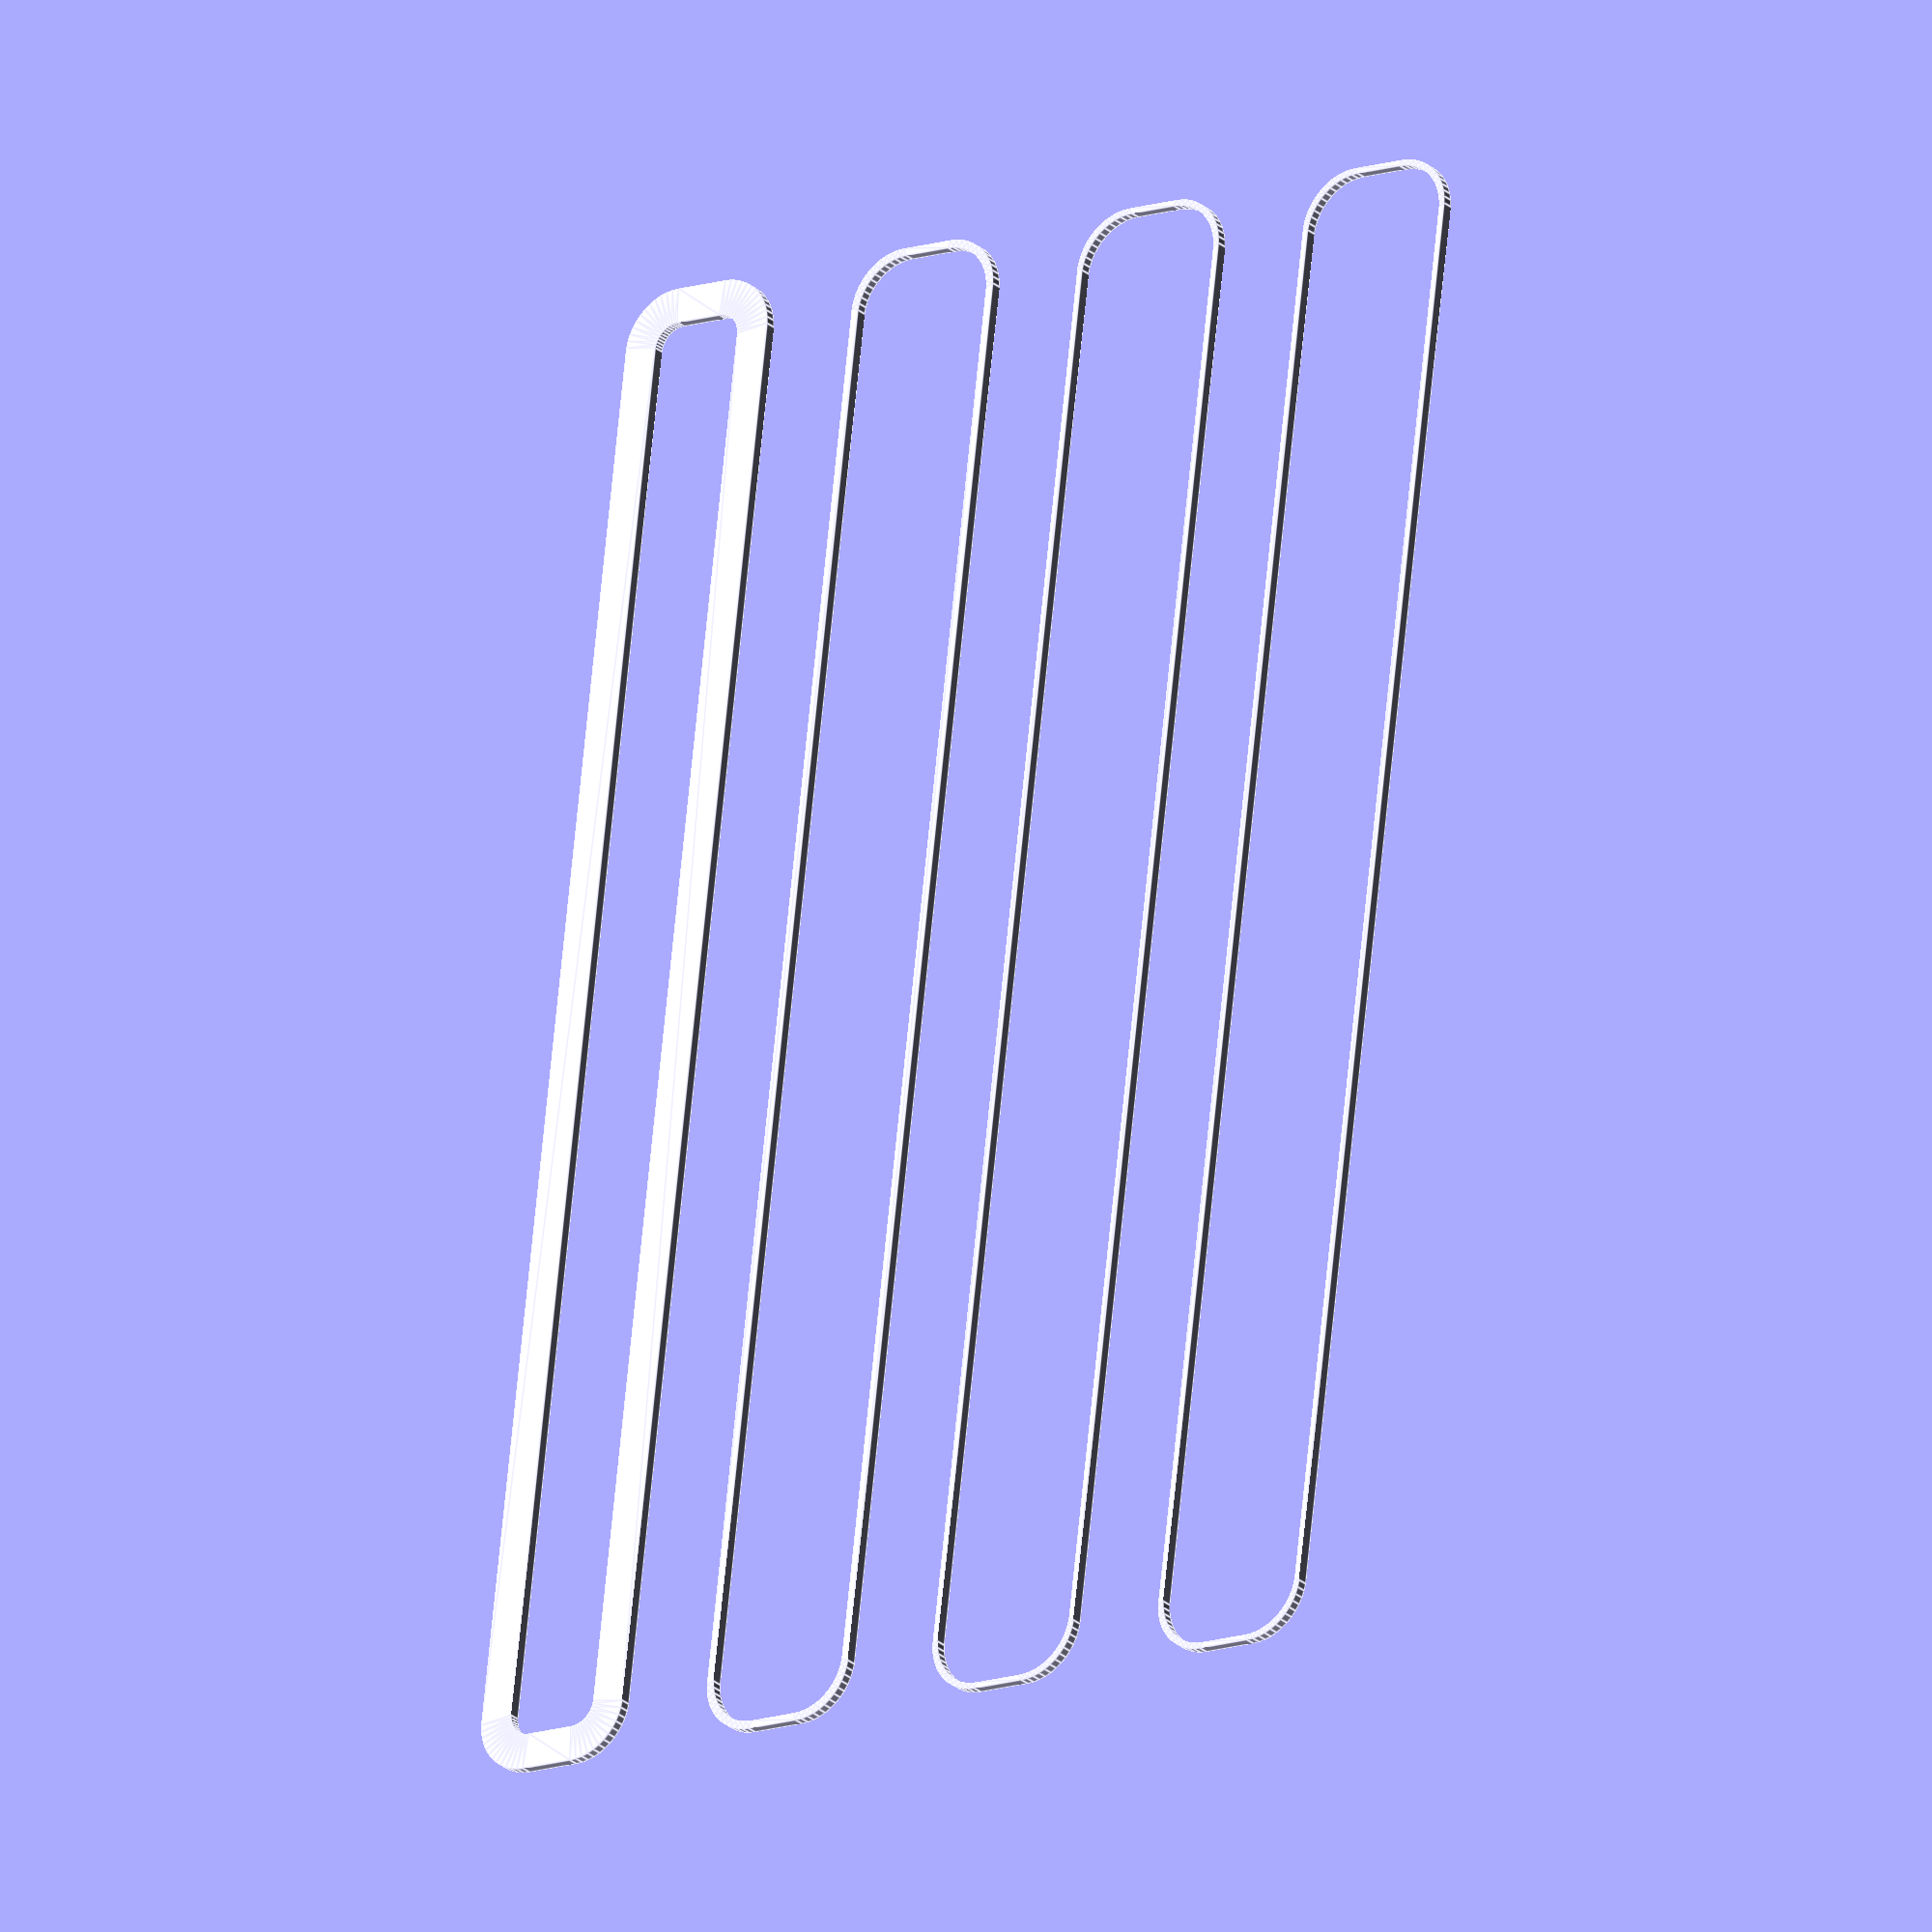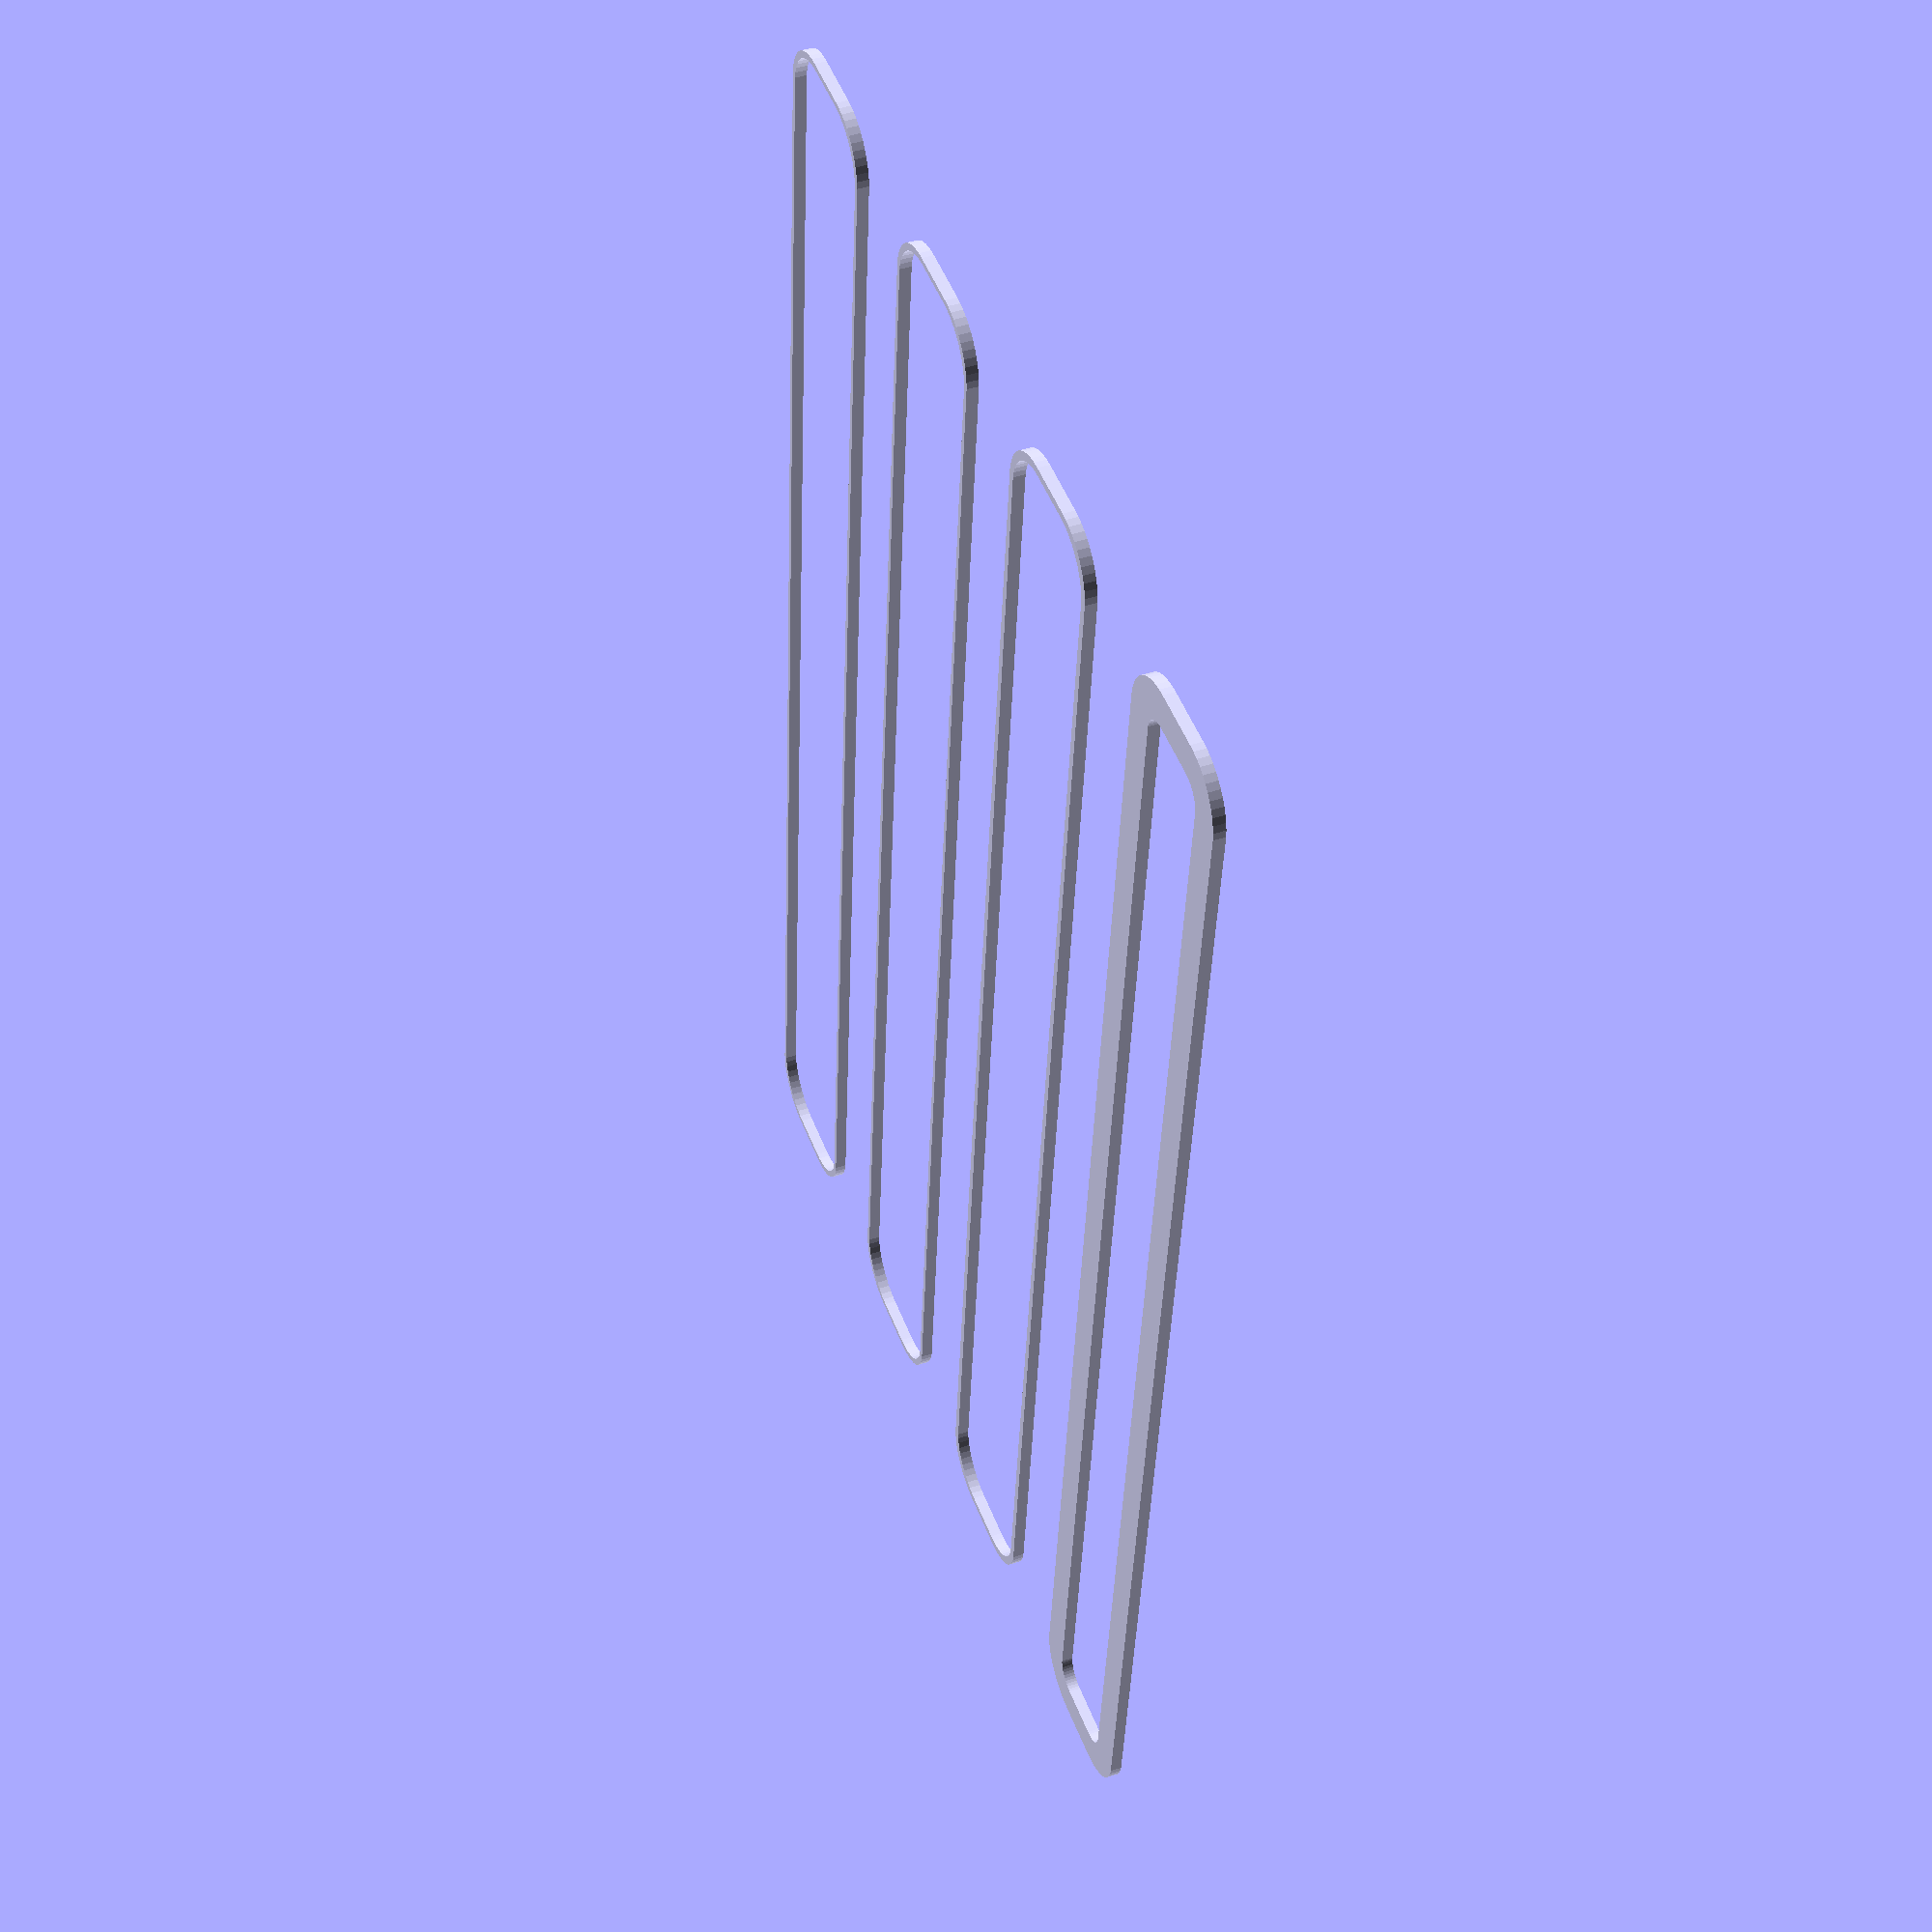
<openscad>
$fn = 50;


union() {
	translate(v = [0, 0, 0]) {
		projection() {
			intersection() {
				translate(v = [-500, -500, -10.5000000000]) {
					cube(size = [1000, 1000, 0.1000000000]);
				}
				difference() {
					union() {
						hull() {
							translate(v = [-62.5000000000, 2.5000000000, 0]) {
								cylinder(h = 24, r = 5);
							}
							translate(v = [62.5000000000, 2.5000000000, 0]) {
								cylinder(h = 24, r = 5);
							}
							translate(v = [-62.5000000000, -2.5000000000, 0]) {
								cylinder(h = 24, r = 5);
							}
							translate(v = [62.5000000000, -2.5000000000, 0]) {
								cylinder(h = 24, r = 5);
							}
						}
					}
					union() {
						translate(v = [-60.0000000000, 0.0000000000, 1]) {
							rotate(a = [0, 0, 0]) {
								difference() {
									union() {
										cylinder(h = 3, r = 2.9000000000);
										translate(v = [0, 0, -10.0000000000]) {
											cylinder(h = 10, r = 1.5000000000);
										}
										translate(v = [0, 0, -10.0000000000]) {
											cylinder(h = 10, r = 1.8000000000);
										}
										translate(v = [0, 0, -10.0000000000]) {
											cylinder(h = 10, r = 1.5000000000);
										}
									}
									union();
								}
							}
						}
						translate(v = [60.0000000000, 0.0000000000, 1]) {
							rotate(a = [0, 0, 0]) {
								difference() {
									union() {
										cylinder(h = 3, r = 2.9000000000);
										translate(v = [0, 0, -10.0000000000]) {
											cylinder(h = 10, r = 1.5000000000);
										}
										translate(v = [0, 0, -10.0000000000]) {
											cylinder(h = 10, r = 1.8000000000);
										}
										translate(v = [0, 0, -10.0000000000]) {
											cylinder(h = 10, r = 1.5000000000);
										}
									}
									union();
								}
							}
						}
						translate(v = [-60.0000000000, 0.0000000000, 1]) {
							rotate(a = [0, 0, 0]) {
								difference() {
									union() {
										cylinder(h = 3, r = 2.9000000000);
										translate(v = [0, 0, -10.0000000000]) {
											cylinder(h = 10, r = 1.5000000000);
										}
										translate(v = [0, 0, -10.0000000000]) {
											cylinder(h = 10, r = 1.8000000000);
										}
										translate(v = [0, 0, -10.0000000000]) {
											cylinder(h = 10, r = 1.5000000000);
										}
									}
									union();
								}
							}
						}
						translate(v = [60.0000000000, 0.0000000000, 1]) {
							rotate(a = [0, 0, 0]) {
								difference() {
									union() {
										cylinder(h = 3, r = 2.9000000000);
										translate(v = [0, 0, -10.0000000000]) {
											cylinder(h = 10, r = 1.5000000000);
										}
										translate(v = [0, 0, -10.0000000000]) {
											cylinder(h = 10, r = 1.8000000000);
										}
										translate(v = [0, 0, -10.0000000000]) {
											cylinder(h = 10, r = 1.5000000000);
										}
									}
									union();
								}
							}
						}
						translate(v = [0, 0, 1]) {
							hull() {
								union() {
									translate(v = [-62.2500000000, 2.2500000000, 4.7500000000]) {
										cylinder(h = 34.5000000000, r = 4.7500000000);
									}
									translate(v = [-62.2500000000, 2.2500000000, 4.7500000000]) {
										sphere(r = 4.7500000000);
									}
									translate(v = [-62.2500000000, 2.2500000000, 39.2500000000]) {
										sphere(r = 4.7500000000);
									}
								}
								union() {
									translate(v = [62.2500000000, 2.2500000000, 4.7500000000]) {
										cylinder(h = 34.5000000000, r = 4.7500000000);
									}
									translate(v = [62.2500000000, 2.2500000000, 4.7500000000]) {
										sphere(r = 4.7500000000);
									}
									translate(v = [62.2500000000, 2.2500000000, 39.2500000000]) {
										sphere(r = 4.7500000000);
									}
								}
								union() {
									translate(v = [-62.2500000000, -2.2500000000, 4.7500000000]) {
										cylinder(h = 34.5000000000, r = 4.7500000000);
									}
									translate(v = [-62.2500000000, -2.2500000000, 4.7500000000]) {
										sphere(r = 4.7500000000);
									}
									translate(v = [-62.2500000000, -2.2500000000, 39.2500000000]) {
										sphere(r = 4.7500000000);
									}
								}
								union() {
									translate(v = [62.2500000000, -2.2500000000, 4.7500000000]) {
										cylinder(h = 34.5000000000, r = 4.7500000000);
									}
									translate(v = [62.2500000000, -2.2500000000, 4.7500000000]) {
										sphere(r = 4.7500000000);
									}
									translate(v = [62.2500000000, -2.2500000000, 39.2500000000]) {
										sphere(r = 4.7500000000);
									}
								}
							}
						}
					}
				}
			}
		}
	}
	translate(v = [0, 24, 0]) {
		projection() {
			intersection() {
				translate(v = [-500, -500, -7.5000000000]) {
					cube(size = [1000, 1000, 0.1000000000]);
				}
				difference() {
					union() {
						hull() {
							translate(v = [-62.5000000000, 2.5000000000, 0]) {
								cylinder(h = 24, r = 5);
							}
							translate(v = [62.5000000000, 2.5000000000, 0]) {
								cylinder(h = 24, r = 5);
							}
							translate(v = [-62.5000000000, -2.5000000000, 0]) {
								cylinder(h = 24, r = 5);
							}
							translate(v = [62.5000000000, -2.5000000000, 0]) {
								cylinder(h = 24, r = 5);
							}
						}
					}
					union() {
						translate(v = [-60.0000000000, 0.0000000000, 1]) {
							rotate(a = [0, 0, 0]) {
								difference() {
									union() {
										cylinder(h = 3, r = 2.9000000000);
										translate(v = [0, 0, -10.0000000000]) {
											cylinder(h = 10, r = 1.5000000000);
										}
										translate(v = [0, 0, -10.0000000000]) {
											cylinder(h = 10, r = 1.8000000000);
										}
										translate(v = [0, 0, -10.0000000000]) {
											cylinder(h = 10, r = 1.5000000000);
										}
									}
									union();
								}
							}
						}
						translate(v = [60.0000000000, 0.0000000000, 1]) {
							rotate(a = [0, 0, 0]) {
								difference() {
									union() {
										cylinder(h = 3, r = 2.9000000000);
										translate(v = [0, 0, -10.0000000000]) {
											cylinder(h = 10, r = 1.5000000000);
										}
										translate(v = [0, 0, -10.0000000000]) {
											cylinder(h = 10, r = 1.8000000000);
										}
										translate(v = [0, 0, -10.0000000000]) {
											cylinder(h = 10, r = 1.5000000000);
										}
									}
									union();
								}
							}
						}
						translate(v = [-60.0000000000, 0.0000000000, 1]) {
							rotate(a = [0, 0, 0]) {
								difference() {
									union() {
										cylinder(h = 3, r = 2.9000000000);
										translate(v = [0, 0, -10.0000000000]) {
											cylinder(h = 10, r = 1.5000000000);
										}
										translate(v = [0, 0, -10.0000000000]) {
											cylinder(h = 10, r = 1.8000000000);
										}
										translate(v = [0, 0, -10.0000000000]) {
											cylinder(h = 10, r = 1.5000000000);
										}
									}
									union();
								}
							}
						}
						translate(v = [60.0000000000, 0.0000000000, 1]) {
							rotate(a = [0, 0, 0]) {
								difference() {
									union() {
										cylinder(h = 3, r = 2.9000000000);
										translate(v = [0, 0, -10.0000000000]) {
											cylinder(h = 10, r = 1.5000000000);
										}
										translate(v = [0, 0, -10.0000000000]) {
											cylinder(h = 10, r = 1.8000000000);
										}
										translate(v = [0, 0, -10.0000000000]) {
											cylinder(h = 10, r = 1.5000000000);
										}
									}
									union();
								}
							}
						}
						translate(v = [0, 0, 1]) {
							hull() {
								union() {
									translate(v = [-62.2500000000, 2.2500000000, 4.7500000000]) {
										cylinder(h = 34.5000000000, r = 4.7500000000);
									}
									translate(v = [-62.2500000000, 2.2500000000, 4.7500000000]) {
										sphere(r = 4.7500000000);
									}
									translate(v = [-62.2500000000, 2.2500000000, 39.2500000000]) {
										sphere(r = 4.7500000000);
									}
								}
								union() {
									translate(v = [62.2500000000, 2.2500000000, 4.7500000000]) {
										cylinder(h = 34.5000000000, r = 4.7500000000);
									}
									translate(v = [62.2500000000, 2.2500000000, 4.7500000000]) {
										sphere(r = 4.7500000000);
									}
									translate(v = [62.2500000000, 2.2500000000, 39.2500000000]) {
										sphere(r = 4.7500000000);
									}
								}
								union() {
									translate(v = [-62.2500000000, -2.2500000000, 4.7500000000]) {
										cylinder(h = 34.5000000000, r = 4.7500000000);
									}
									translate(v = [-62.2500000000, -2.2500000000, 4.7500000000]) {
										sphere(r = 4.7500000000);
									}
									translate(v = [-62.2500000000, -2.2500000000, 39.2500000000]) {
										sphere(r = 4.7500000000);
									}
								}
								union() {
									translate(v = [62.2500000000, -2.2500000000, 4.7500000000]) {
										cylinder(h = 34.5000000000, r = 4.7500000000);
									}
									translate(v = [62.2500000000, -2.2500000000, 4.7500000000]) {
										sphere(r = 4.7500000000);
									}
									translate(v = [62.2500000000, -2.2500000000, 39.2500000000]) {
										sphere(r = 4.7500000000);
									}
								}
							}
						}
					}
				}
			}
		}
	}
	translate(v = [0, 48, 0]) {
		projection() {
			intersection() {
				translate(v = [-500, -500, -4.5000000000]) {
					cube(size = [1000, 1000, 0.1000000000]);
				}
				difference() {
					union() {
						hull() {
							translate(v = [-62.5000000000, 2.5000000000, 0]) {
								cylinder(h = 24, r = 5);
							}
							translate(v = [62.5000000000, 2.5000000000, 0]) {
								cylinder(h = 24, r = 5);
							}
							translate(v = [-62.5000000000, -2.5000000000, 0]) {
								cylinder(h = 24, r = 5);
							}
							translate(v = [62.5000000000, -2.5000000000, 0]) {
								cylinder(h = 24, r = 5);
							}
						}
					}
					union() {
						translate(v = [-60.0000000000, 0.0000000000, 1]) {
							rotate(a = [0, 0, 0]) {
								difference() {
									union() {
										cylinder(h = 3, r = 2.9000000000);
										translate(v = [0, 0, -10.0000000000]) {
											cylinder(h = 10, r = 1.5000000000);
										}
										translate(v = [0, 0, -10.0000000000]) {
											cylinder(h = 10, r = 1.8000000000);
										}
										translate(v = [0, 0, -10.0000000000]) {
											cylinder(h = 10, r = 1.5000000000);
										}
									}
									union();
								}
							}
						}
						translate(v = [60.0000000000, 0.0000000000, 1]) {
							rotate(a = [0, 0, 0]) {
								difference() {
									union() {
										cylinder(h = 3, r = 2.9000000000);
										translate(v = [0, 0, -10.0000000000]) {
											cylinder(h = 10, r = 1.5000000000);
										}
										translate(v = [0, 0, -10.0000000000]) {
											cylinder(h = 10, r = 1.8000000000);
										}
										translate(v = [0, 0, -10.0000000000]) {
											cylinder(h = 10, r = 1.5000000000);
										}
									}
									union();
								}
							}
						}
						translate(v = [-60.0000000000, 0.0000000000, 1]) {
							rotate(a = [0, 0, 0]) {
								difference() {
									union() {
										cylinder(h = 3, r = 2.9000000000);
										translate(v = [0, 0, -10.0000000000]) {
											cylinder(h = 10, r = 1.5000000000);
										}
										translate(v = [0, 0, -10.0000000000]) {
											cylinder(h = 10, r = 1.8000000000);
										}
										translate(v = [0, 0, -10.0000000000]) {
											cylinder(h = 10, r = 1.5000000000);
										}
									}
									union();
								}
							}
						}
						translate(v = [60.0000000000, 0.0000000000, 1]) {
							rotate(a = [0, 0, 0]) {
								difference() {
									union() {
										cylinder(h = 3, r = 2.9000000000);
										translate(v = [0, 0, -10.0000000000]) {
											cylinder(h = 10, r = 1.5000000000);
										}
										translate(v = [0, 0, -10.0000000000]) {
											cylinder(h = 10, r = 1.8000000000);
										}
										translate(v = [0, 0, -10.0000000000]) {
											cylinder(h = 10, r = 1.5000000000);
										}
									}
									union();
								}
							}
						}
						translate(v = [0, 0, 1]) {
							hull() {
								union() {
									translate(v = [-62.2500000000, 2.2500000000, 4.7500000000]) {
										cylinder(h = 34.5000000000, r = 4.7500000000);
									}
									translate(v = [-62.2500000000, 2.2500000000, 4.7500000000]) {
										sphere(r = 4.7500000000);
									}
									translate(v = [-62.2500000000, 2.2500000000, 39.2500000000]) {
										sphere(r = 4.7500000000);
									}
								}
								union() {
									translate(v = [62.2500000000, 2.2500000000, 4.7500000000]) {
										cylinder(h = 34.5000000000, r = 4.7500000000);
									}
									translate(v = [62.2500000000, 2.2500000000, 4.7500000000]) {
										sphere(r = 4.7500000000);
									}
									translate(v = [62.2500000000, 2.2500000000, 39.2500000000]) {
										sphere(r = 4.7500000000);
									}
								}
								union() {
									translate(v = [-62.2500000000, -2.2500000000, 4.7500000000]) {
										cylinder(h = 34.5000000000, r = 4.7500000000);
									}
									translate(v = [-62.2500000000, -2.2500000000, 4.7500000000]) {
										sphere(r = 4.7500000000);
									}
									translate(v = [-62.2500000000, -2.2500000000, 39.2500000000]) {
										sphere(r = 4.7500000000);
									}
								}
								union() {
									translate(v = [62.2500000000, -2.2500000000, 4.7500000000]) {
										cylinder(h = 34.5000000000, r = 4.7500000000);
									}
									translate(v = [62.2500000000, -2.2500000000, 4.7500000000]) {
										sphere(r = 4.7500000000);
									}
									translate(v = [62.2500000000, -2.2500000000, 39.2500000000]) {
										sphere(r = 4.7500000000);
									}
								}
							}
						}
					}
				}
			}
		}
	}
	translate(v = [0, 72, 0]) {
		projection() {
			intersection() {
				translate(v = [-500, -500, -1.5000000000]) {
					cube(size = [1000, 1000, 0.1000000000]);
				}
				difference() {
					union() {
						hull() {
							translate(v = [-62.5000000000, 2.5000000000, 0]) {
								cylinder(h = 24, r = 5);
							}
							translate(v = [62.5000000000, 2.5000000000, 0]) {
								cylinder(h = 24, r = 5);
							}
							translate(v = [-62.5000000000, -2.5000000000, 0]) {
								cylinder(h = 24, r = 5);
							}
							translate(v = [62.5000000000, -2.5000000000, 0]) {
								cylinder(h = 24, r = 5);
							}
						}
					}
					union() {
						translate(v = [-60.0000000000, 0.0000000000, 1]) {
							rotate(a = [0, 0, 0]) {
								difference() {
									union() {
										cylinder(h = 3, r = 2.9000000000);
										translate(v = [0, 0, -10.0000000000]) {
											cylinder(h = 10, r = 1.5000000000);
										}
										translate(v = [0, 0, -10.0000000000]) {
											cylinder(h = 10, r = 1.8000000000);
										}
										translate(v = [0, 0, -10.0000000000]) {
											cylinder(h = 10, r = 1.5000000000);
										}
									}
									union();
								}
							}
						}
						translate(v = [60.0000000000, 0.0000000000, 1]) {
							rotate(a = [0, 0, 0]) {
								difference() {
									union() {
										cylinder(h = 3, r = 2.9000000000);
										translate(v = [0, 0, -10.0000000000]) {
											cylinder(h = 10, r = 1.5000000000);
										}
										translate(v = [0, 0, -10.0000000000]) {
											cylinder(h = 10, r = 1.8000000000);
										}
										translate(v = [0, 0, -10.0000000000]) {
											cylinder(h = 10, r = 1.5000000000);
										}
									}
									union();
								}
							}
						}
						translate(v = [-60.0000000000, 0.0000000000, 1]) {
							rotate(a = [0, 0, 0]) {
								difference() {
									union() {
										cylinder(h = 3, r = 2.9000000000);
										translate(v = [0, 0, -10.0000000000]) {
											cylinder(h = 10, r = 1.5000000000);
										}
										translate(v = [0, 0, -10.0000000000]) {
											cylinder(h = 10, r = 1.8000000000);
										}
										translate(v = [0, 0, -10.0000000000]) {
											cylinder(h = 10, r = 1.5000000000);
										}
									}
									union();
								}
							}
						}
						translate(v = [60.0000000000, 0.0000000000, 1]) {
							rotate(a = [0, 0, 0]) {
								difference() {
									union() {
										cylinder(h = 3, r = 2.9000000000);
										translate(v = [0, 0, -10.0000000000]) {
											cylinder(h = 10, r = 1.5000000000);
										}
										translate(v = [0, 0, -10.0000000000]) {
											cylinder(h = 10, r = 1.8000000000);
										}
										translate(v = [0, 0, -10.0000000000]) {
											cylinder(h = 10, r = 1.5000000000);
										}
									}
									union();
								}
							}
						}
						translate(v = [0, 0, 1]) {
							hull() {
								union() {
									translate(v = [-62.2500000000, 2.2500000000, 4.7500000000]) {
										cylinder(h = 34.5000000000, r = 4.7500000000);
									}
									translate(v = [-62.2500000000, 2.2500000000, 4.7500000000]) {
										sphere(r = 4.7500000000);
									}
									translate(v = [-62.2500000000, 2.2500000000, 39.2500000000]) {
										sphere(r = 4.7500000000);
									}
								}
								union() {
									translate(v = [62.2500000000, 2.2500000000, 4.7500000000]) {
										cylinder(h = 34.5000000000, r = 4.7500000000);
									}
									translate(v = [62.2500000000, 2.2500000000, 4.7500000000]) {
										sphere(r = 4.7500000000);
									}
									translate(v = [62.2500000000, 2.2500000000, 39.2500000000]) {
										sphere(r = 4.7500000000);
									}
								}
								union() {
									translate(v = [-62.2500000000, -2.2500000000, 4.7500000000]) {
										cylinder(h = 34.5000000000, r = 4.7500000000);
									}
									translate(v = [-62.2500000000, -2.2500000000, 4.7500000000]) {
										sphere(r = 4.7500000000);
									}
									translate(v = [-62.2500000000, -2.2500000000, 39.2500000000]) {
										sphere(r = 4.7500000000);
									}
								}
								union() {
									translate(v = [62.2500000000, -2.2500000000, 4.7500000000]) {
										cylinder(h = 34.5000000000, r = 4.7500000000);
									}
									translate(v = [62.2500000000, -2.2500000000, 4.7500000000]) {
										sphere(r = 4.7500000000);
									}
									translate(v = [62.2500000000, -2.2500000000, 39.2500000000]) {
										sphere(r = 4.7500000000);
									}
								}
							}
						}
					}
				}
			}
		}
	}
	translate(v = [0, 96, 0]) {
		projection() {
			intersection() {
				translate(v = [-500, -500, 1.5000000000]) {
					cube(size = [1000, 1000, 0.1000000000]);
				}
				difference() {
					union() {
						hull() {
							translate(v = [-62.5000000000, 2.5000000000, 0]) {
								cylinder(h = 24, r = 5);
							}
							translate(v = [62.5000000000, 2.5000000000, 0]) {
								cylinder(h = 24, r = 5);
							}
							translate(v = [-62.5000000000, -2.5000000000, 0]) {
								cylinder(h = 24, r = 5);
							}
							translate(v = [62.5000000000, -2.5000000000, 0]) {
								cylinder(h = 24, r = 5);
							}
						}
					}
					union() {
						translate(v = [-60.0000000000, 0.0000000000, 1]) {
							rotate(a = [0, 0, 0]) {
								difference() {
									union() {
										cylinder(h = 3, r = 2.9000000000);
										translate(v = [0, 0, -10.0000000000]) {
											cylinder(h = 10, r = 1.5000000000);
										}
										translate(v = [0, 0, -10.0000000000]) {
											cylinder(h = 10, r = 1.8000000000);
										}
										translate(v = [0, 0, -10.0000000000]) {
											cylinder(h = 10, r = 1.5000000000);
										}
									}
									union();
								}
							}
						}
						translate(v = [60.0000000000, 0.0000000000, 1]) {
							rotate(a = [0, 0, 0]) {
								difference() {
									union() {
										cylinder(h = 3, r = 2.9000000000);
										translate(v = [0, 0, -10.0000000000]) {
											cylinder(h = 10, r = 1.5000000000);
										}
										translate(v = [0, 0, -10.0000000000]) {
											cylinder(h = 10, r = 1.8000000000);
										}
										translate(v = [0, 0, -10.0000000000]) {
											cylinder(h = 10, r = 1.5000000000);
										}
									}
									union();
								}
							}
						}
						translate(v = [-60.0000000000, 0.0000000000, 1]) {
							rotate(a = [0, 0, 0]) {
								difference() {
									union() {
										cylinder(h = 3, r = 2.9000000000);
										translate(v = [0, 0, -10.0000000000]) {
											cylinder(h = 10, r = 1.5000000000);
										}
										translate(v = [0, 0, -10.0000000000]) {
											cylinder(h = 10, r = 1.8000000000);
										}
										translate(v = [0, 0, -10.0000000000]) {
											cylinder(h = 10, r = 1.5000000000);
										}
									}
									union();
								}
							}
						}
						translate(v = [60.0000000000, 0.0000000000, 1]) {
							rotate(a = [0, 0, 0]) {
								difference() {
									union() {
										cylinder(h = 3, r = 2.9000000000);
										translate(v = [0, 0, -10.0000000000]) {
											cylinder(h = 10, r = 1.5000000000);
										}
										translate(v = [0, 0, -10.0000000000]) {
											cylinder(h = 10, r = 1.8000000000);
										}
										translate(v = [0, 0, -10.0000000000]) {
											cylinder(h = 10, r = 1.5000000000);
										}
									}
									union();
								}
							}
						}
						translate(v = [0, 0, 1]) {
							hull() {
								union() {
									translate(v = [-62.2500000000, 2.2500000000, 4.7500000000]) {
										cylinder(h = 34.5000000000, r = 4.7500000000);
									}
									translate(v = [-62.2500000000, 2.2500000000, 4.7500000000]) {
										sphere(r = 4.7500000000);
									}
									translate(v = [-62.2500000000, 2.2500000000, 39.2500000000]) {
										sphere(r = 4.7500000000);
									}
								}
								union() {
									translate(v = [62.2500000000, 2.2500000000, 4.7500000000]) {
										cylinder(h = 34.5000000000, r = 4.7500000000);
									}
									translate(v = [62.2500000000, 2.2500000000, 4.7500000000]) {
										sphere(r = 4.7500000000);
									}
									translate(v = [62.2500000000, 2.2500000000, 39.2500000000]) {
										sphere(r = 4.7500000000);
									}
								}
								union() {
									translate(v = [-62.2500000000, -2.2500000000, 4.7500000000]) {
										cylinder(h = 34.5000000000, r = 4.7500000000);
									}
									translate(v = [-62.2500000000, -2.2500000000, 4.7500000000]) {
										sphere(r = 4.7500000000);
									}
									translate(v = [-62.2500000000, -2.2500000000, 39.2500000000]) {
										sphere(r = 4.7500000000);
									}
								}
								union() {
									translate(v = [62.2500000000, -2.2500000000, 4.7500000000]) {
										cylinder(h = 34.5000000000, r = 4.7500000000);
									}
									translate(v = [62.2500000000, -2.2500000000, 4.7500000000]) {
										sphere(r = 4.7500000000);
									}
									translate(v = [62.2500000000, -2.2500000000, 39.2500000000]) {
										sphere(r = 4.7500000000);
									}
								}
							}
						}
					}
				}
			}
		}
	}
	translate(v = [0, 120, 0]) {
		projection() {
			intersection() {
				translate(v = [-500, -500, 4.5000000000]) {
					cube(size = [1000, 1000, 0.1000000000]);
				}
				difference() {
					union() {
						hull() {
							translate(v = [-62.5000000000, 2.5000000000, 0]) {
								cylinder(h = 24, r = 5);
							}
							translate(v = [62.5000000000, 2.5000000000, 0]) {
								cylinder(h = 24, r = 5);
							}
							translate(v = [-62.5000000000, -2.5000000000, 0]) {
								cylinder(h = 24, r = 5);
							}
							translate(v = [62.5000000000, -2.5000000000, 0]) {
								cylinder(h = 24, r = 5);
							}
						}
					}
					union() {
						translate(v = [-60.0000000000, 0.0000000000, 1]) {
							rotate(a = [0, 0, 0]) {
								difference() {
									union() {
										cylinder(h = 3, r = 2.9000000000);
										translate(v = [0, 0, -10.0000000000]) {
											cylinder(h = 10, r = 1.5000000000);
										}
										translate(v = [0, 0, -10.0000000000]) {
											cylinder(h = 10, r = 1.8000000000);
										}
										translate(v = [0, 0, -10.0000000000]) {
											cylinder(h = 10, r = 1.5000000000);
										}
									}
									union();
								}
							}
						}
						translate(v = [60.0000000000, 0.0000000000, 1]) {
							rotate(a = [0, 0, 0]) {
								difference() {
									union() {
										cylinder(h = 3, r = 2.9000000000);
										translate(v = [0, 0, -10.0000000000]) {
											cylinder(h = 10, r = 1.5000000000);
										}
										translate(v = [0, 0, -10.0000000000]) {
											cylinder(h = 10, r = 1.8000000000);
										}
										translate(v = [0, 0, -10.0000000000]) {
											cylinder(h = 10, r = 1.5000000000);
										}
									}
									union();
								}
							}
						}
						translate(v = [-60.0000000000, 0.0000000000, 1]) {
							rotate(a = [0, 0, 0]) {
								difference() {
									union() {
										cylinder(h = 3, r = 2.9000000000);
										translate(v = [0, 0, -10.0000000000]) {
											cylinder(h = 10, r = 1.5000000000);
										}
										translate(v = [0, 0, -10.0000000000]) {
											cylinder(h = 10, r = 1.8000000000);
										}
										translate(v = [0, 0, -10.0000000000]) {
											cylinder(h = 10, r = 1.5000000000);
										}
									}
									union();
								}
							}
						}
						translate(v = [60.0000000000, 0.0000000000, 1]) {
							rotate(a = [0, 0, 0]) {
								difference() {
									union() {
										cylinder(h = 3, r = 2.9000000000);
										translate(v = [0, 0, -10.0000000000]) {
											cylinder(h = 10, r = 1.5000000000);
										}
										translate(v = [0, 0, -10.0000000000]) {
											cylinder(h = 10, r = 1.8000000000);
										}
										translate(v = [0, 0, -10.0000000000]) {
											cylinder(h = 10, r = 1.5000000000);
										}
									}
									union();
								}
							}
						}
						translate(v = [0, 0, 1]) {
							hull() {
								union() {
									translate(v = [-62.2500000000, 2.2500000000, 4.7500000000]) {
										cylinder(h = 34.5000000000, r = 4.7500000000);
									}
									translate(v = [-62.2500000000, 2.2500000000, 4.7500000000]) {
										sphere(r = 4.7500000000);
									}
									translate(v = [-62.2500000000, 2.2500000000, 39.2500000000]) {
										sphere(r = 4.7500000000);
									}
								}
								union() {
									translate(v = [62.2500000000, 2.2500000000, 4.7500000000]) {
										cylinder(h = 34.5000000000, r = 4.7500000000);
									}
									translate(v = [62.2500000000, 2.2500000000, 4.7500000000]) {
										sphere(r = 4.7500000000);
									}
									translate(v = [62.2500000000, 2.2500000000, 39.2500000000]) {
										sphere(r = 4.7500000000);
									}
								}
								union() {
									translate(v = [-62.2500000000, -2.2500000000, 4.7500000000]) {
										cylinder(h = 34.5000000000, r = 4.7500000000);
									}
									translate(v = [-62.2500000000, -2.2500000000, 4.7500000000]) {
										sphere(r = 4.7500000000);
									}
									translate(v = [-62.2500000000, -2.2500000000, 39.2500000000]) {
										sphere(r = 4.7500000000);
									}
								}
								union() {
									translate(v = [62.2500000000, -2.2500000000, 4.7500000000]) {
										cylinder(h = 34.5000000000, r = 4.7500000000);
									}
									translate(v = [62.2500000000, -2.2500000000, 4.7500000000]) {
										sphere(r = 4.7500000000);
									}
									translate(v = [62.2500000000, -2.2500000000, 39.2500000000]) {
										sphere(r = 4.7500000000);
									}
								}
							}
						}
					}
				}
			}
		}
	}
	translate(v = [0, 144, 0]) {
		projection() {
			intersection() {
				translate(v = [-500, -500, 7.5000000000]) {
					cube(size = [1000, 1000, 0.1000000000]);
				}
				difference() {
					union() {
						hull() {
							translate(v = [-62.5000000000, 2.5000000000, 0]) {
								cylinder(h = 24, r = 5);
							}
							translate(v = [62.5000000000, 2.5000000000, 0]) {
								cylinder(h = 24, r = 5);
							}
							translate(v = [-62.5000000000, -2.5000000000, 0]) {
								cylinder(h = 24, r = 5);
							}
							translate(v = [62.5000000000, -2.5000000000, 0]) {
								cylinder(h = 24, r = 5);
							}
						}
					}
					union() {
						translate(v = [-60.0000000000, 0.0000000000, 1]) {
							rotate(a = [0, 0, 0]) {
								difference() {
									union() {
										cylinder(h = 3, r = 2.9000000000);
										translate(v = [0, 0, -10.0000000000]) {
											cylinder(h = 10, r = 1.5000000000);
										}
										translate(v = [0, 0, -10.0000000000]) {
											cylinder(h = 10, r = 1.8000000000);
										}
										translate(v = [0, 0, -10.0000000000]) {
											cylinder(h = 10, r = 1.5000000000);
										}
									}
									union();
								}
							}
						}
						translate(v = [60.0000000000, 0.0000000000, 1]) {
							rotate(a = [0, 0, 0]) {
								difference() {
									union() {
										cylinder(h = 3, r = 2.9000000000);
										translate(v = [0, 0, -10.0000000000]) {
											cylinder(h = 10, r = 1.5000000000);
										}
										translate(v = [0, 0, -10.0000000000]) {
											cylinder(h = 10, r = 1.8000000000);
										}
										translate(v = [0, 0, -10.0000000000]) {
											cylinder(h = 10, r = 1.5000000000);
										}
									}
									union();
								}
							}
						}
						translate(v = [-60.0000000000, 0.0000000000, 1]) {
							rotate(a = [0, 0, 0]) {
								difference() {
									union() {
										cylinder(h = 3, r = 2.9000000000);
										translate(v = [0, 0, -10.0000000000]) {
											cylinder(h = 10, r = 1.5000000000);
										}
										translate(v = [0, 0, -10.0000000000]) {
											cylinder(h = 10, r = 1.8000000000);
										}
										translate(v = [0, 0, -10.0000000000]) {
											cylinder(h = 10, r = 1.5000000000);
										}
									}
									union();
								}
							}
						}
						translate(v = [60.0000000000, 0.0000000000, 1]) {
							rotate(a = [0, 0, 0]) {
								difference() {
									union() {
										cylinder(h = 3, r = 2.9000000000);
										translate(v = [0, 0, -10.0000000000]) {
											cylinder(h = 10, r = 1.5000000000);
										}
										translate(v = [0, 0, -10.0000000000]) {
											cylinder(h = 10, r = 1.8000000000);
										}
										translate(v = [0, 0, -10.0000000000]) {
											cylinder(h = 10, r = 1.5000000000);
										}
									}
									union();
								}
							}
						}
						translate(v = [0, 0, 1]) {
							hull() {
								union() {
									translate(v = [-62.2500000000, 2.2500000000, 4.7500000000]) {
										cylinder(h = 34.5000000000, r = 4.7500000000);
									}
									translate(v = [-62.2500000000, 2.2500000000, 4.7500000000]) {
										sphere(r = 4.7500000000);
									}
									translate(v = [-62.2500000000, 2.2500000000, 39.2500000000]) {
										sphere(r = 4.7500000000);
									}
								}
								union() {
									translate(v = [62.2500000000, 2.2500000000, 4.7500000000]) {
										cylinder(h = 34.5000000000, r = 4.7500000000);
									}
									translate(v = [62.2500000000, 2.2500000000, 4.7500000000]) {
										sphere(r = 4.7500000000);
									}
									translate(v = [62.2500000000, 2.2500000000, 39.2500000000]) {
										sphere(r = 4.7500000000);
									}
								}
								union() {
									translate(v = [-62.2500000000, -2.2500000000, 4.7500000000]) {
										cylinder(h = 34.5000000000, r = 4.7500000000);
									}
									translate(v = [-62.2500000000, -2.2500000000, 4.7500000000]) {
										sphere(r = 4.7500000000);
									}
									translate(v = [-62.2500000000, -2.2500000000, 39.2500000000]) {
										sphere(r = 4.7500000000);
									}
								}
								union() {
									translate(v = [62.2500000000, -2.2500000000, 4.7500000000]) {
										cylinder(h = 34.5000000000, r = 4.7500000000);
									}
									translate(v = [62.2500000000, -2.2500000000, 4.7500000000]) {
										sphere(r = 4.7500000000);
									}
									translate(v = [62.2500000000, -2.2500000000, 39.2500000000]) {
										sphere(r = 4.7500000000);
									}
								}
							}
						}
					}
				}
			}
		}
	}
	translate(v = [0, 168, 0]) {
		projection() {
			intersection() {
				translate(v = [-500, -500, 10.5000000000]) {
					cube(size = [1000, 1000, 0.1000000000]);
				}
				difference() {
					union() {
						hull() {
							translate(v = [-62.5000000000, 2.5000000000, 0]) {
								cylinder(h = 24, r = 5);
							}
							translate(v = [62.5000000000, 2.5000000000, 0]) {
								cylinder(h = 24, r = 5);
							}
							translate(v = [-62.5000000000, -2.5000000000, 0]) {
								cylinder(h = 24, r = 5);
							}
							translate(v = [62.5000000000, -2.5000000000, 0]) {
								cylinder(h = 24, r = 5);
							}
						}
					}
					union() {
						translate(v = [-60.0000000000, 0.0000000000, 1]) {
							rotate(a = [0, 0, 0]) {
								difference() {
									union() {
										cylinder(h = 3, r = 2.9000000000);
										translate(v = [0, 0, -10.0000000000]) {
											cylinder(h = 10, r = 1.5000000000);
										}
										translate(v = [0, 0, -10.0000000000]) {
											cylinder(h = 10, r = 1.8000000000);
										}
										translate(v = [0, 0, -10.0000000000]) {
											cylinder(h = 10, r = 1.5000000000);
										}
									}
									union();
								}
							}
						}
						translate(v = [60.0000000000, 0.0000000000, 1]) {
							rotate(a = [0, 0, 0]) {
								difference() {
									union() {
										cylinder(h = 3, r = 2.9000000000);
										translate(v = [0, 0, -10.0000000000]) {
											cylinder(h = 10, r = 1.5000000000);
										}
										translate(v = [0, 0, -10.0000000000]) {
											cylinder(h = 10, r = 1.8000000000);
										}
										translate(v = [0, 0, -10.0000000000]) {
											cylinder(h = 10, r = 1.5000000000);
										}
									}
									union();
								}
							}
						}
						translate(v = [-60.0000000000, 0.0000000000, 1]) {
							rotate(a = [0, 0, 0]) {
								difference() {
									union() {
										cylinder(h = 3, r = 2.9000000000);
										translate(v = [0, 0, -10.0000000000]) {
											cylinder(h = 10, r = 1.5000000000);
										}
										translate(v = [0, 0, -10.0000000000]) {
											cylinder(h = 10, r = 1.8000000000);
										}
										translate(v = [0, 0, -10.0000000000]) {
											cylinder(h = 10, r = 1.5000000000);
										}
									}
									union();
								}
							}
						}
						translate(v = [60.0000000000, 0.0000000000, 1]) {
							rotate(a = [0, 0, 0]) {
								difference() {
									union() {
										cylinder(h = 3, r = 2.9000000000);
										translate(v = [0, 0, -10.0000000000]) {
											cylinder(h = 10, r = 1.5000000000);
										}
										translate(v = [0, 0, -10.0000000000]) {
											cylinder(h = 10, r = 1.8000000000);
										}
										translate(v = [0, 0, -10.0000000000]) {
											cylinder(h = 10, r = 1.5000000000);
										}
									}
									union();
								}
							}
						}
						translate(v = [0, 0, 1]) {
							hull() {
								union() {
									translate(v = [-62.2500000000, 2.2500000000, 4.7500000000]) {
										cylinder(h = 34.5000000000, r = 4.7500000000);
									}
									translate(v = [-62.2500000000, 2.2500000000, 4.7500000000]) {
										sphere(r = 4.7500000000);
									}
									translate(v = [-62.2500000000, 2.2500000000, 39.2500000000]) {
										sphere(r = 4.7500000000);
									}
								}
								union() {
									translate(v = [62.2500000000, 2.2500000000, 4.7500000000]) {
										cylinder(h = 34.5000000000, r = 4.7500000000);
									}
									translate(v = [62.2500000000, 2.2500000000, 4.7500000000]) {
										sphere(r = 4.7500000000);
									}
									translate(v = [62.2500000000, 2.2500000000, 39.2500000000]) {
										sphere(r = 4.7500000000);
									}
								}
								union() {
									translate(v = [-62.2500000000, -2.2500000000, 4.7500000000]) {
										cylinder(h = 34.5000000000, r = 4.7500000000);
									}
									translate(v = [-62.2500000000, -2.2500000000, 4.7500000000]) {
										sphere(r = 4.7500000000);
									}
									translate(v = [-62.2500000000, -2.2500000000, 39.2500000000]) {
										sphere(r = 4.7500000000);
									}
								}
								union() {
									translate(v = [62.2500000000, -2.2500000000, 4.7500000000]) {
										cylinder(h = 34.5000000000, r = 4.7500000000);
									}
									translate(v = [62.2500000000, -2.2500000000, 4.7500000000]) {
										sphere(r = 4.7500000000);
									}
									translate(v = [62.2500000000, -2.2500000000, 39.2500000000]) {
										sphere(r = 4.7500000000);
									}
								}
							}
						}
					}
				}
			}
		}
	}
}
</openscad>
<views>
elev=25.2 azim=263.0 roll=216.6 proj=o view=edges
elev=315.0 azim=84.6 roll=249.0 proj=p view=solid
</views>
